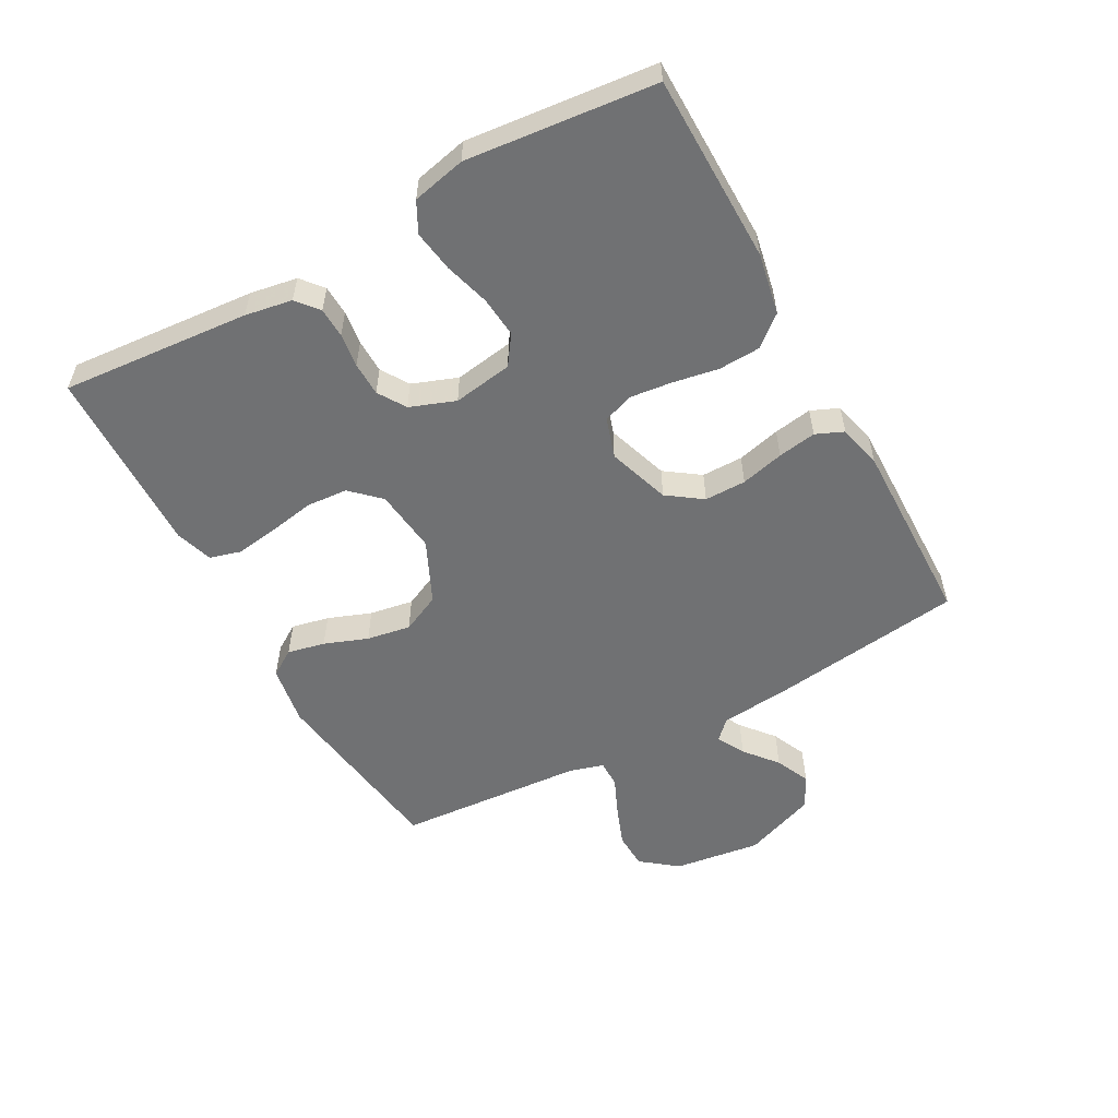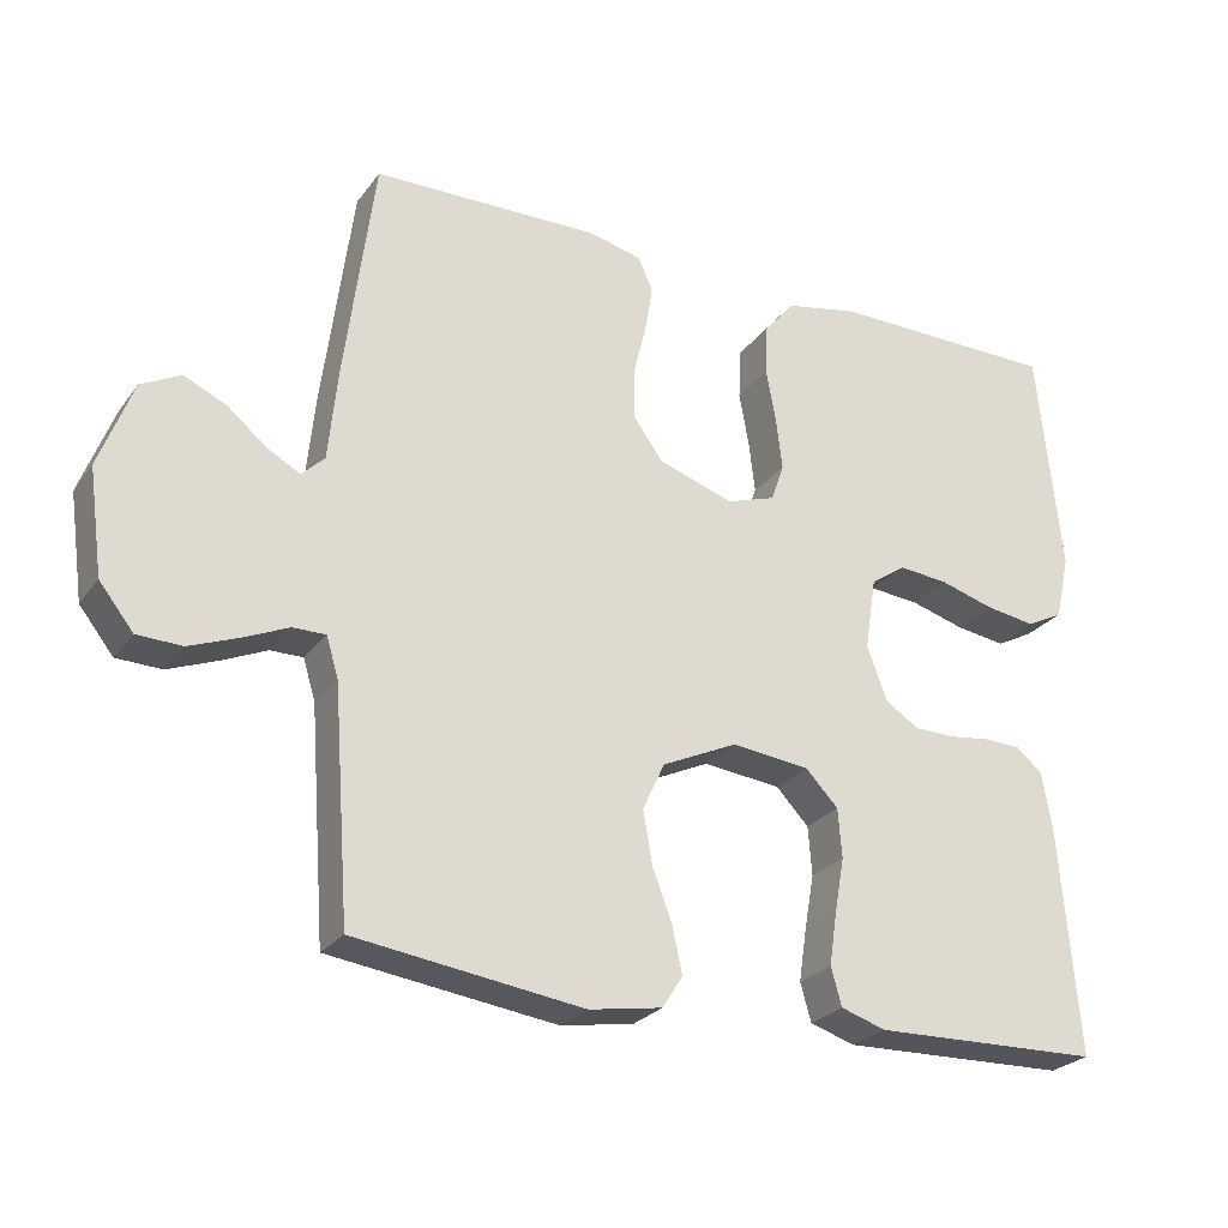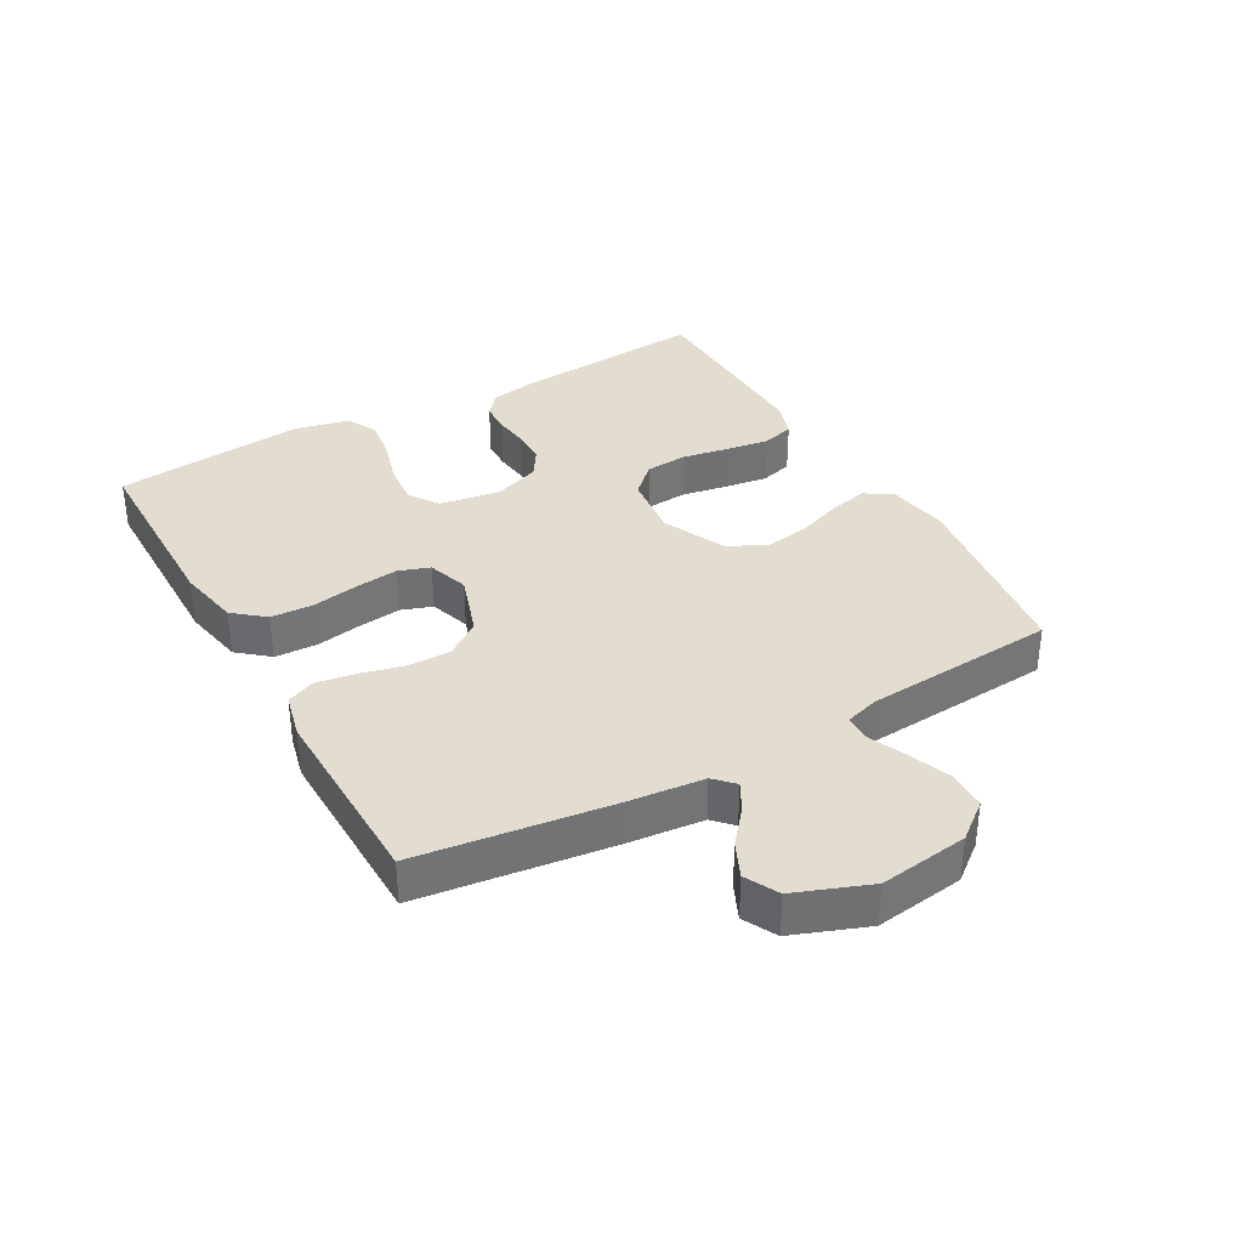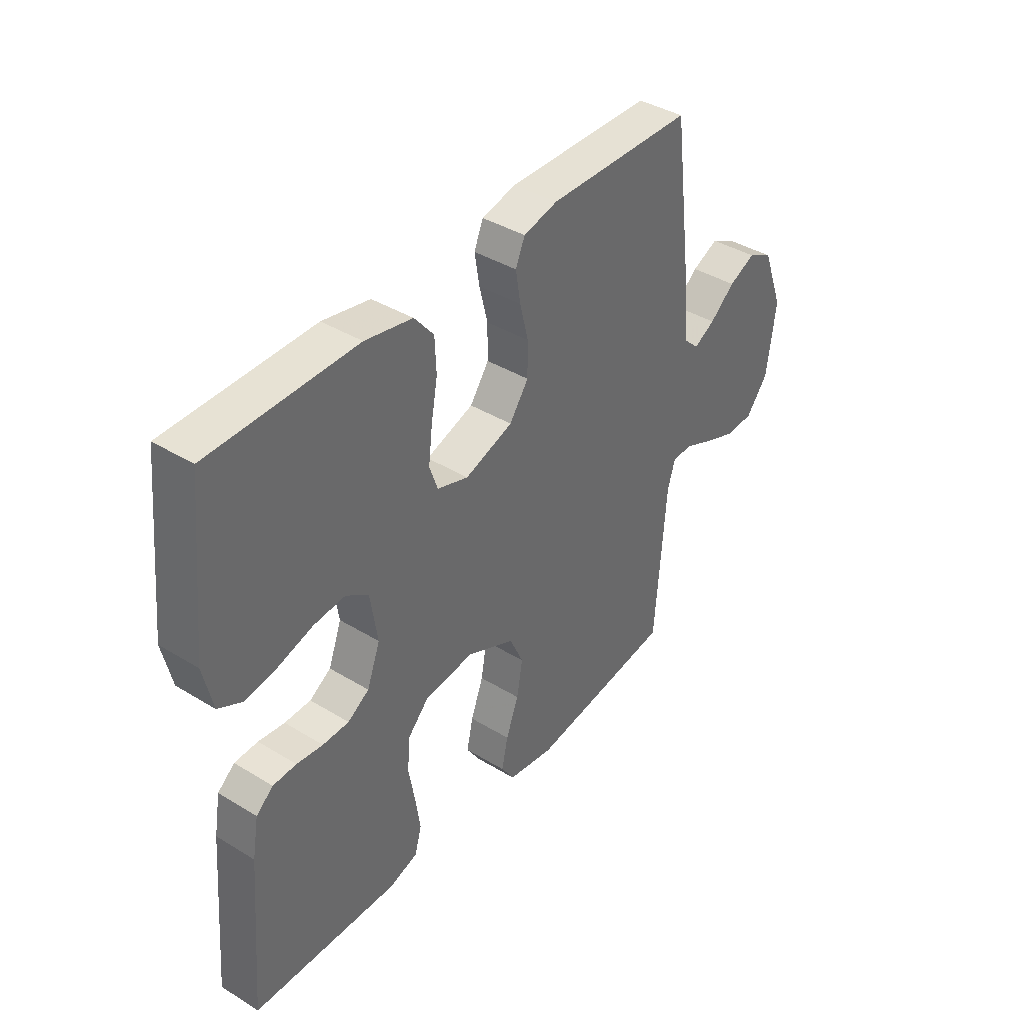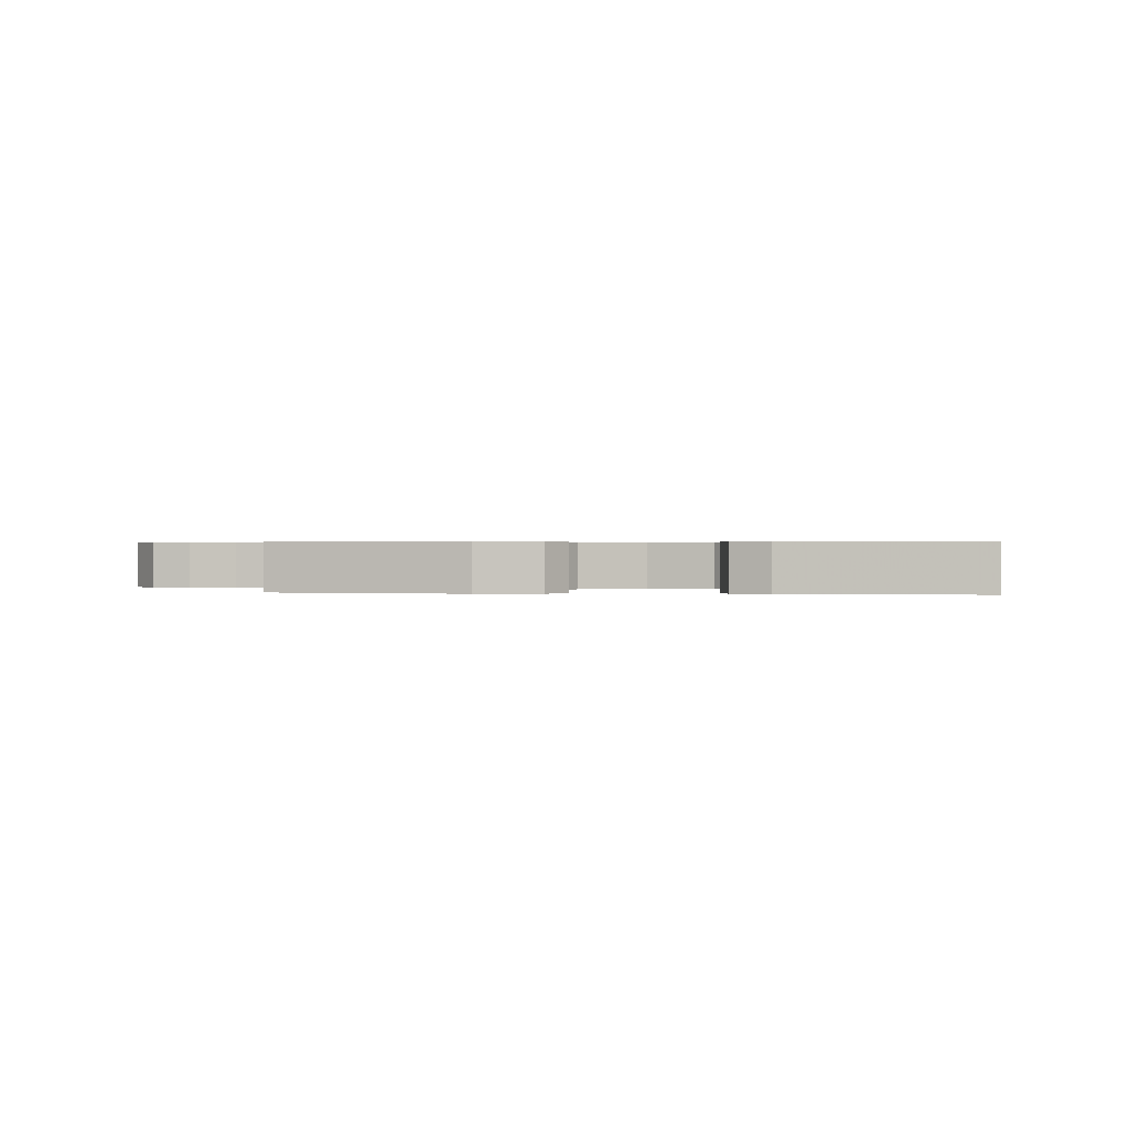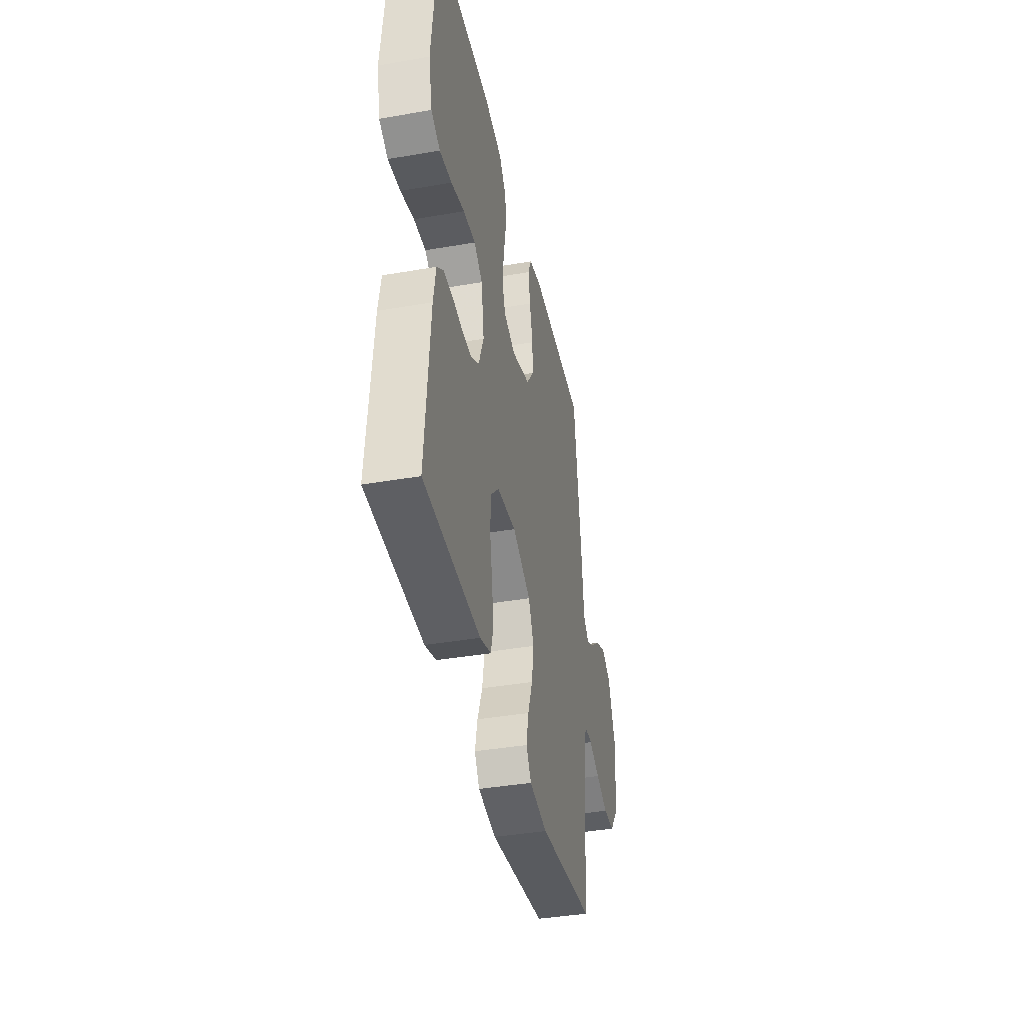
<metadata>
{"format":"obj","ext":"obj","renderer":"f3d","projection":"perspective","resolution":1024,"background":"white","views":[{"elev":-55.1,"azim":-61.2,"up":"+Y"},{"elev":-25.7,"azim":152.1,"up":"+Z"},{"elev":35.4,"azim":60.6,"up":"+Y"},{"elev":39.7,"azim":-52.8,"up":"+Z"},{"elev":0.5,"azim":-171.9,"up":"+Y"},{"elev":-39.8,"azim":-77.9,"up":"+Z"}]}
</metadata>
<code>
v 0.5 0.07 0.5
v 0.539 0.07 0.2
v 0.551 0.07 0.08
v 0.581 0.07 0.051
v 0.625 0.07 0.075
v 0.677 0.07 0.118
v 0.732 0.07 0.143
v 0.784 0.07 0.116
v 0.828 0.07 0
v 0.809 0.07 -0.139
v 0.764 0.07 -0.196
v 0.705 0.07 -0.198
v 0.64 0.07 -0.173
v 0.581 0.07 -0.147
v 0.538 0.07 -0.147
v 0.522 0.07 -0.2
v 0.5 0.07 -0.5
v 0.2 0.07 -0.541
v 0.104 0.07 -0.525
v 0.077 0.07 -0.483
v 0.09 0.07 -0.423
v 0.116 0.07 -0.354
v 0.128 0.07 -0.284
v 0.099 0.07 -0.222
v 0 0.07 -0.176
v -0.102 0.07 -0.188
v -0.145 0.07 -0.233
v -0.15 0.07 -0.298
v -0.137 0.07 -0.371
v -0.127 0.07 -0.439
v -0.141 0.07 -0.489
v -0.2 0.07 -0.508
v -0.5 0.07 -0.5
v -0.475 0.07 -0.2
v -0.462 0.07 -0.125
v -0.427 0.07 -0.096
v -0.379 0.07 -0.094
v -0.325 0.07 -0.101
v -0.271 0.07 -0.1
v -0.227 0.07 -0.072
v -0.2 0.07 0
v -0.215 0.07 0.095
v -0.261 0.07 0.127
v -0.326 0.07 0.121
v -0.398 0.07 0.1
v -0.464 0.07 0.09
v -0.512 0.07 0.115
v -0.531 0.07 0.2
v -0.5 0.07 0.5
v -0.2 0.07 0.503
v -0.103 0.07 0.484
v -0.063 0.07 0.436
v -0.06 0.07 0.369
v -0.073 0.07 0.297
v -0.081 0.07 0.23
v -0.064 0.07 0.181
v 0 0.07 0.16
v 0.099 0.07 0.193
v 0.138 0.07 0.248
v 0.138 0.07 0.314
v 0.121 0.07 0.383
v 0.111 0.07 0.444
v 0.13 0.07 0.488
v 0.2 0.07 0.505
v 0.5 0 0.5
v 0.539 0 0.2
v 0.551 0 0.08
v 0.581 0 0.051
v 0.625 0 0.075
v 0.677 0 0.118
v 0.732 0 0.143
v 0.784 0 0.116
v 0.828 0 0
v 0.809 0 -0.139
v 0.764 0 -0.196
v 0.705 0 -0.198
v 0.64 0 -0.173
v 0.581 0 -0.147
v 0.538 0 -0.147
v 0.522 0 -0.2
v 0.5 0 -0.5
v 0.2 0 -0.541
v 0.104 0 -0.525
v 0.077 0 -0.483
v 0.09 0 -0.423
v 0.116 0 -0.354
v 0.128 0 -0.284
v 0.099 0 -0.222
v 0 0 -0.176
v -0.102 0 -0.188
v -0.145 0 -0.233
v -0.15 0 -0.298
v -0.137 0 -0.371
v -0.127 0 -0.439
v -0.141 0 -0.489
v -0.2 0 -0.508
v -0.5 0 -0.5
v -0.475 0 -0.2
v -0.462 0 -0.125
v -0.427 0 -0.096
v -0.379 0 -0.094
v -0.325 0 -0.101
v -0.271 0 -0.1
v -0.227 0 -0.072
v -0.2 0 0
v -0.215 0 0.095
v -0.261 0 0.127
v -0.326 0 0.121
v -0.398 0 0.1
v -0.464 0 0.09
v -0.512 0 0.115
v -0.531 0 0.2
v -0.5 0 0.5
v -0.2 0 0.503
v -0.103 0 0.484
v -0.063 0 0.436
v -0.06 0 0.369
v -0.073 0 0.297
v -0.081 0 0.23
v -0.064 0 0.181
v 0 0 0.16
v 0.099 0 0.193
v 0.138 0 0.248
v 0.138 0 0.314
v 0.121 0 0.383
v 0.111 0 0.444
v 0.13 0 0.488
v 0.2 0 0.505
f 1 2 3
f 64 1 3
f 63 64 3
f 62 63 3
f 61 62 3
f 60 61 3
f 59 60 3 4
f 58 59 4
f 57 58 4
f 52 53 54
f 51 52 54
f 50 51 54
f 49 50 54
f 48 49 54
f 47 48 54
f 46 47 54
f 45 46 54
f 44 45 54
f 43 44 54 55
f 42 43 55 56
f 36 37 38
f 35 36 38
f 34 35 38
f 33 34 38
f 32 33 38
f 31 32 38
f 30 31 38
f 29 30 38
f 28 29 38
f 27 28 38 39
f 26 27 39 40
f 20 21 22
f 19 20 22
f 18 19 22
f 17 18 22
f 16 17 22
f 15 16 22 23
f 12 13 14
f 11 12 14
f 10 11 14
f 9 10 14
f 8 9 14
f 7 8 14
f 6 7 14
f 5 6 14
f 4 5 14 15
f 15 23 24
f 4 15 24
f 57 4 24
f 57 24 25
f 56 57 25
f 42 56 25
f 41 42 25
f 25 26 40 41
f 67 66 65
f 67 65 128
f 67 128 127
f 67 127 126
f 67 126 125
f 67 125 124
f 68 67 124 123
f 68 123 122
f 68 122 121
f 118 117 116
f 118 116 115
f 118 115 114
f 118 114 113
f 118 113 112
f 118 112 111
f 118 111 110
f 118 110 109
f 118 109 108
f 119 118 108 107
f 120 119 107 106
f 102 101 100
f 102 100 99
f 102 99 98
f 102 98 97
f 102 97 96
f 102 96 95
f 102 95 94
f 102 94 93
f 102 93 92
f 103 102 92 91
f 104 103 91 90
f 86 85 84
f 86 84 83
f 86 83 82
f 86 82 81
f 86 81 80
f 87 86 80 79
f 78 77 76
f 78 76 75
f 78 75 74
f 78 74 73
f 78 73 72
f 78 72 71
f 78 71 70
f 78 70 69
f 79 78 69 68
f 88 87 79
f 88 79 68
f 88 68 121
f 89 88 121
f 89 121 120
f 89 120 106
f 89 106 105
f 105 104 90 89
f 1 65 66 2
f 2 66 67 3
f 3 67 68 4
f 4 68 69 5
f 5 69 70 6
f 6 70 71 7
f 7 71 72 8
f 8 72 73 9
f 9 73 74 10
f 10 74 75 11
f 11 75 76 12
f 12 76 77 13
f 13 77 78 14
f 14 78 79 15
f 15 79 80 16
f 16 80 81 17
f 17 81 82 18
f 18 82 83 19
f 19 83 84 20
f 20 84 85 21
f 21 85 86 22
f 22 86 87 23
f 23 87 88 24
f 24 88 89 25
f 25 89 90 26
f 26 90 91 27
f 27 91 92 28
f 28 92 93 29
f 29 93 94 30
f 30 94 95 31
f 31 95 96 32
f 32 96 97 33
f 33 97 98 34
f 34 98 99 35
f 35 99 100 36
f 36 100 101 37
f 37 101 102 38
f 38 102 103 39
f 39 103 104 40
f 40 104 105 41
f 41 105 106 42
f 42 106 107 43
f 43 107 108 44
f 44 108 109 45
f 45 109 110 46
f 46 110 111 47
f 47 111 112 48
f 48 112 113 49
f 49 113 114 50
f 50 114 115 51
f 51 115 116 52
f 52 116 117 53
f 53 117 118 54
f 54 118 119 55
f 55 119 120 56
f 56 120 121 57
f 57 121 122 58
f 58 122 123 59
f 59 123 124 60
f 60 124 125 61
f 61 125 126 62
f 62 126 127 63
f 63 127 128 64
f 64 128 65 1

</code>
